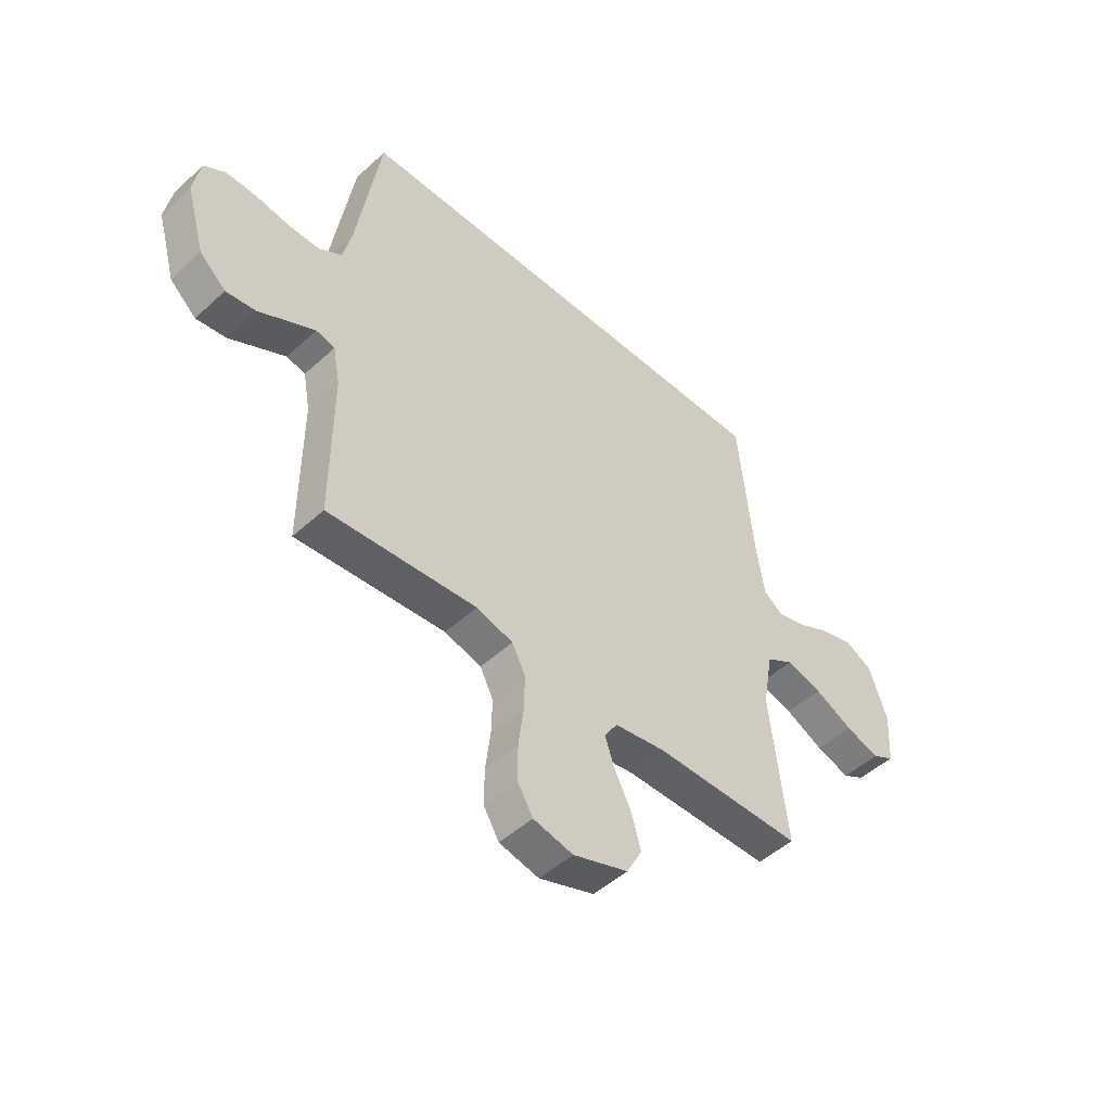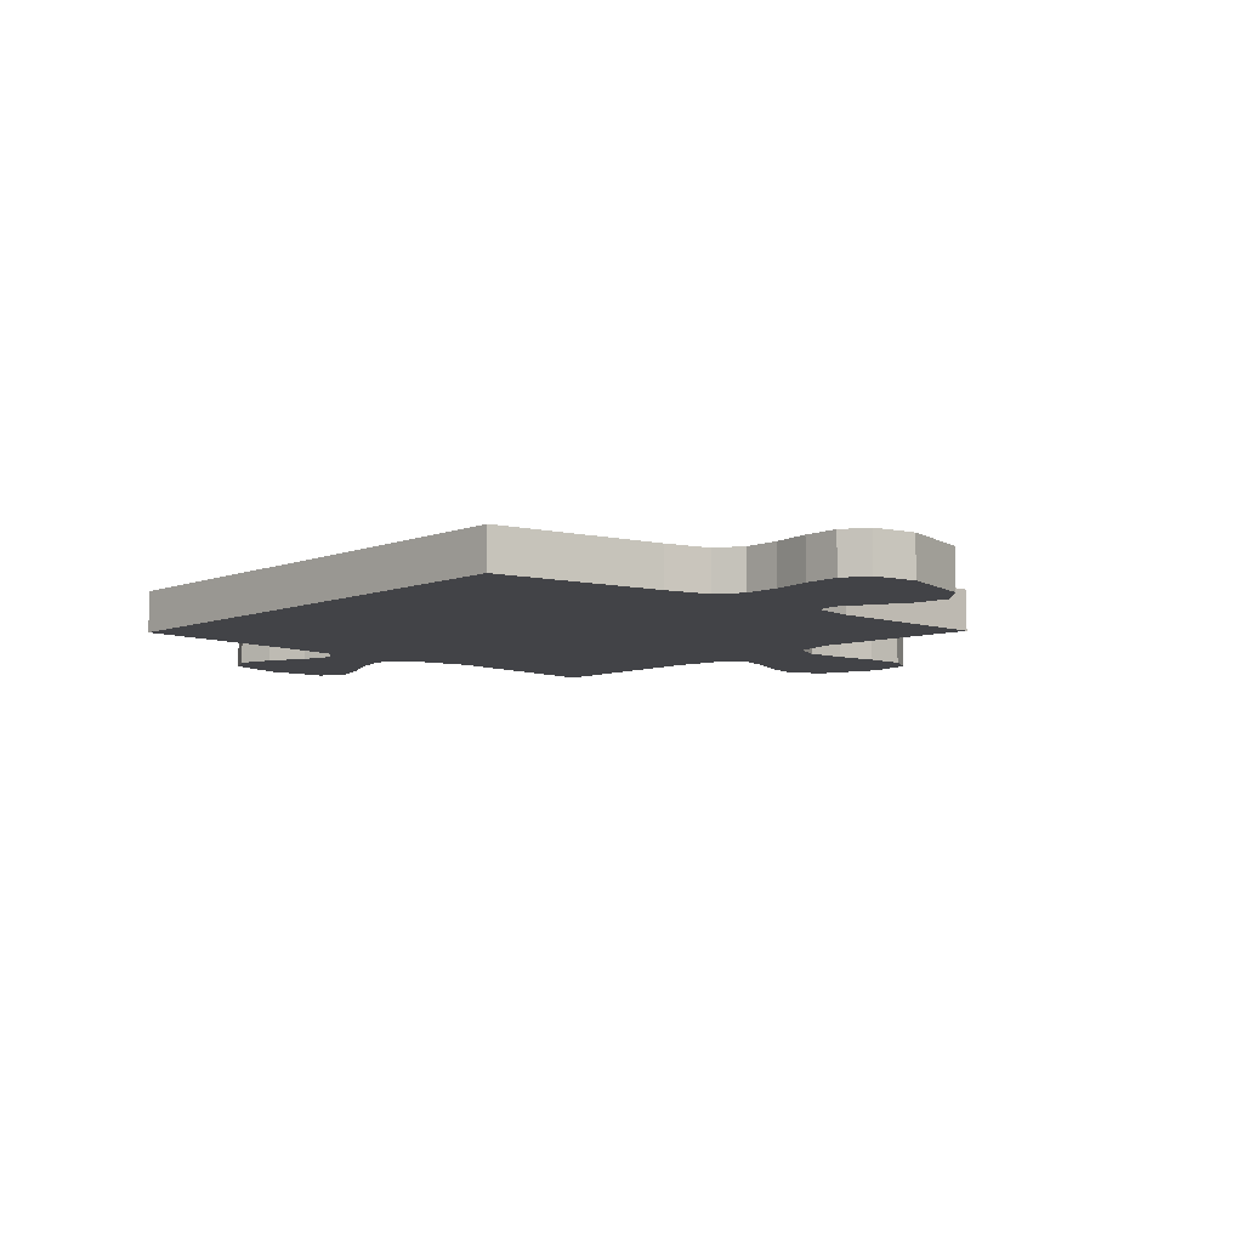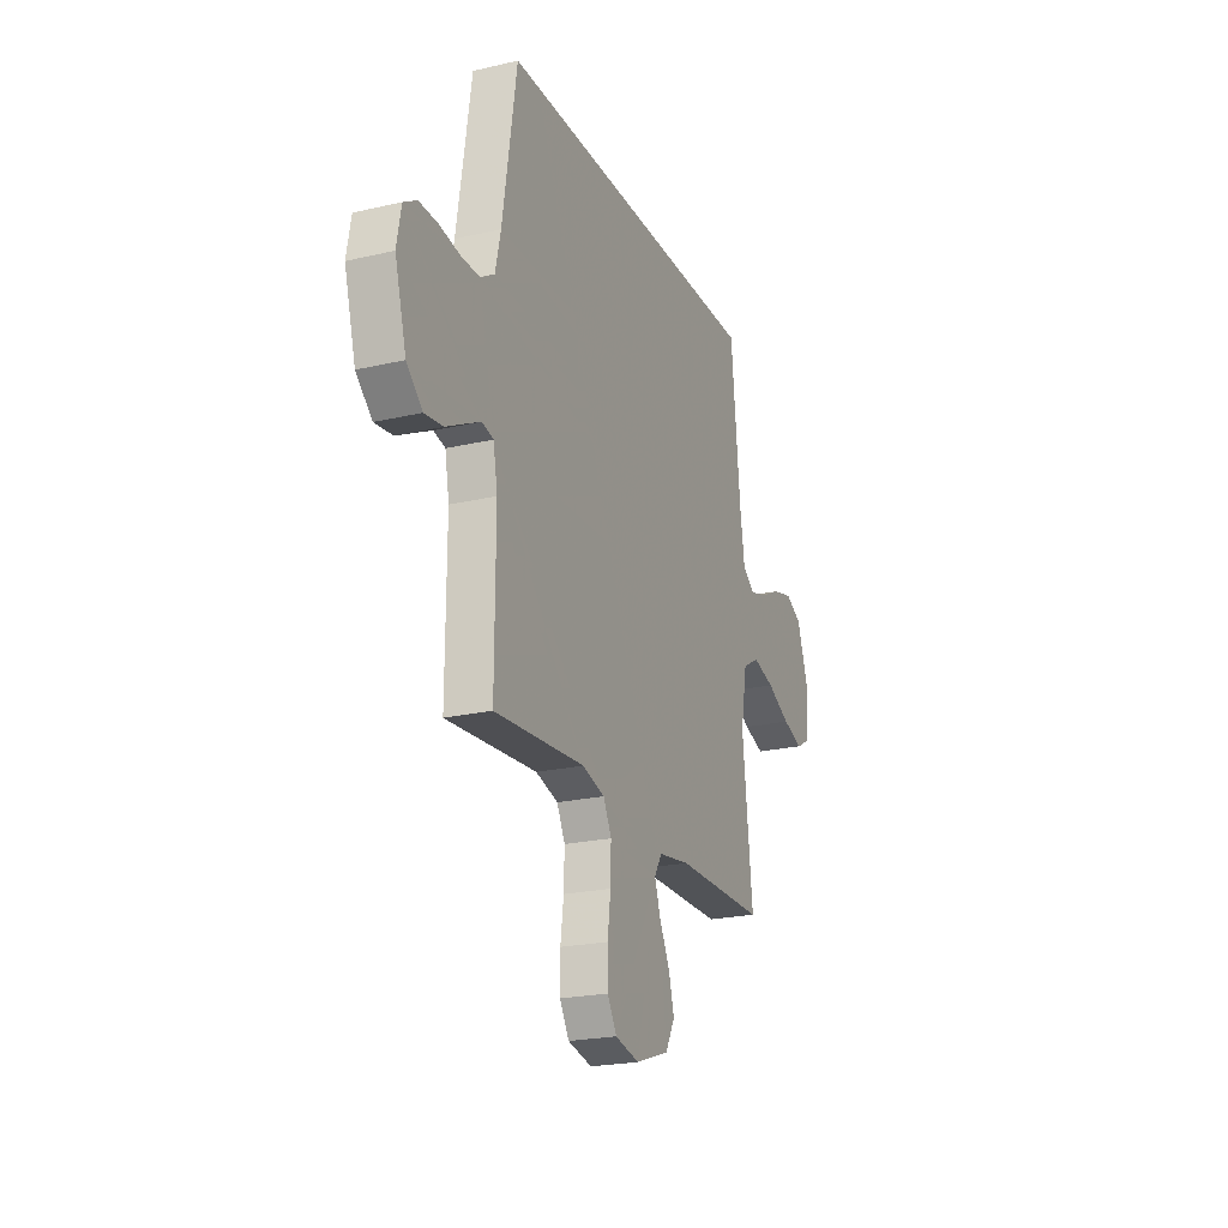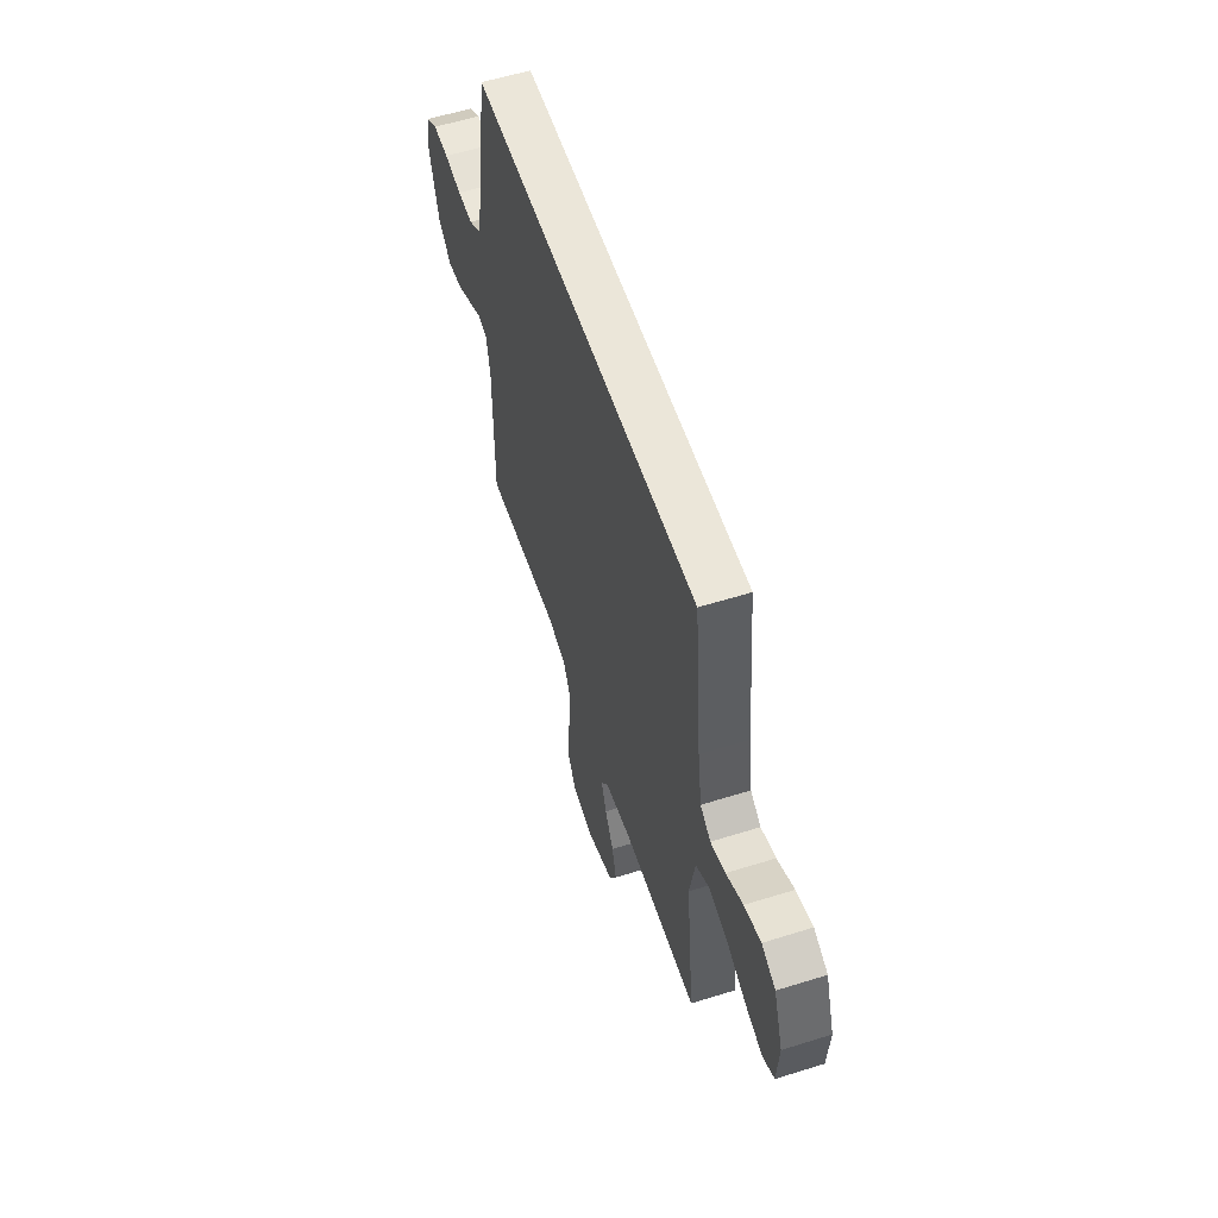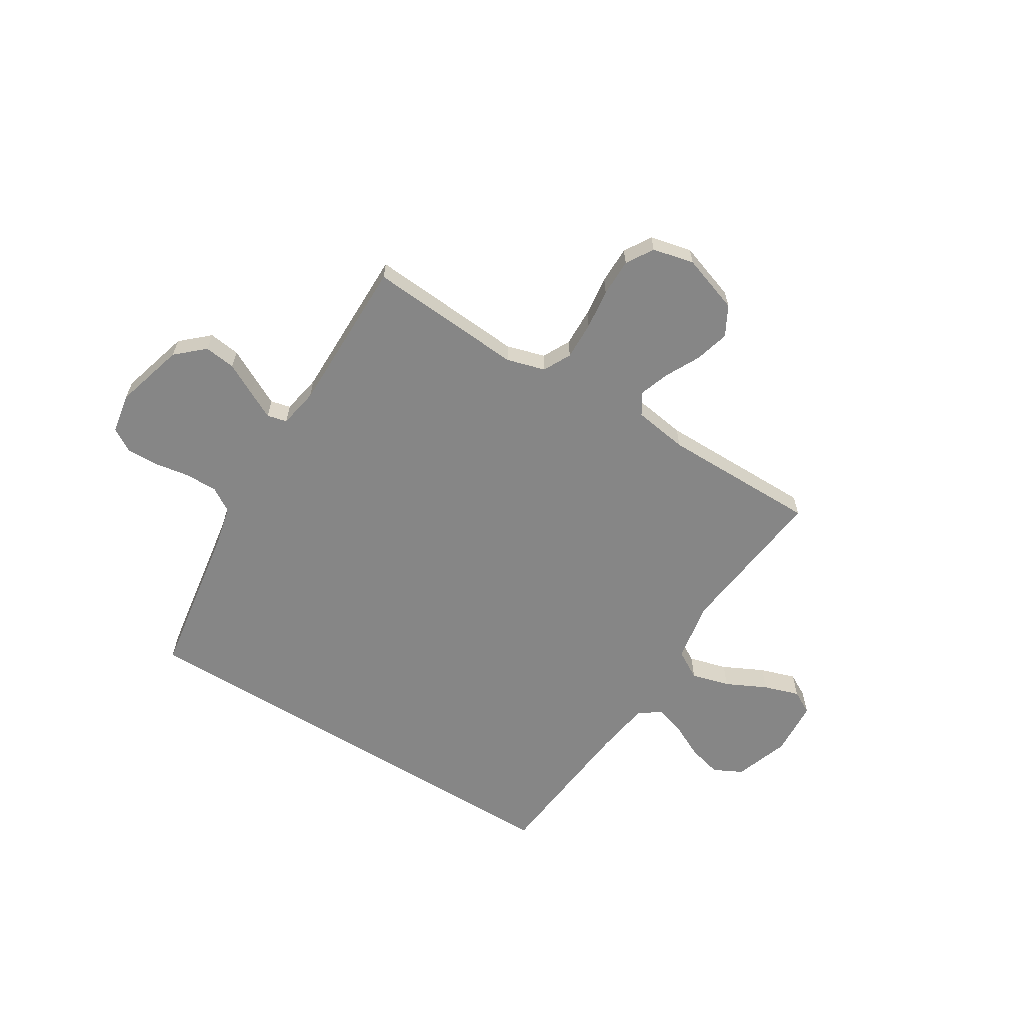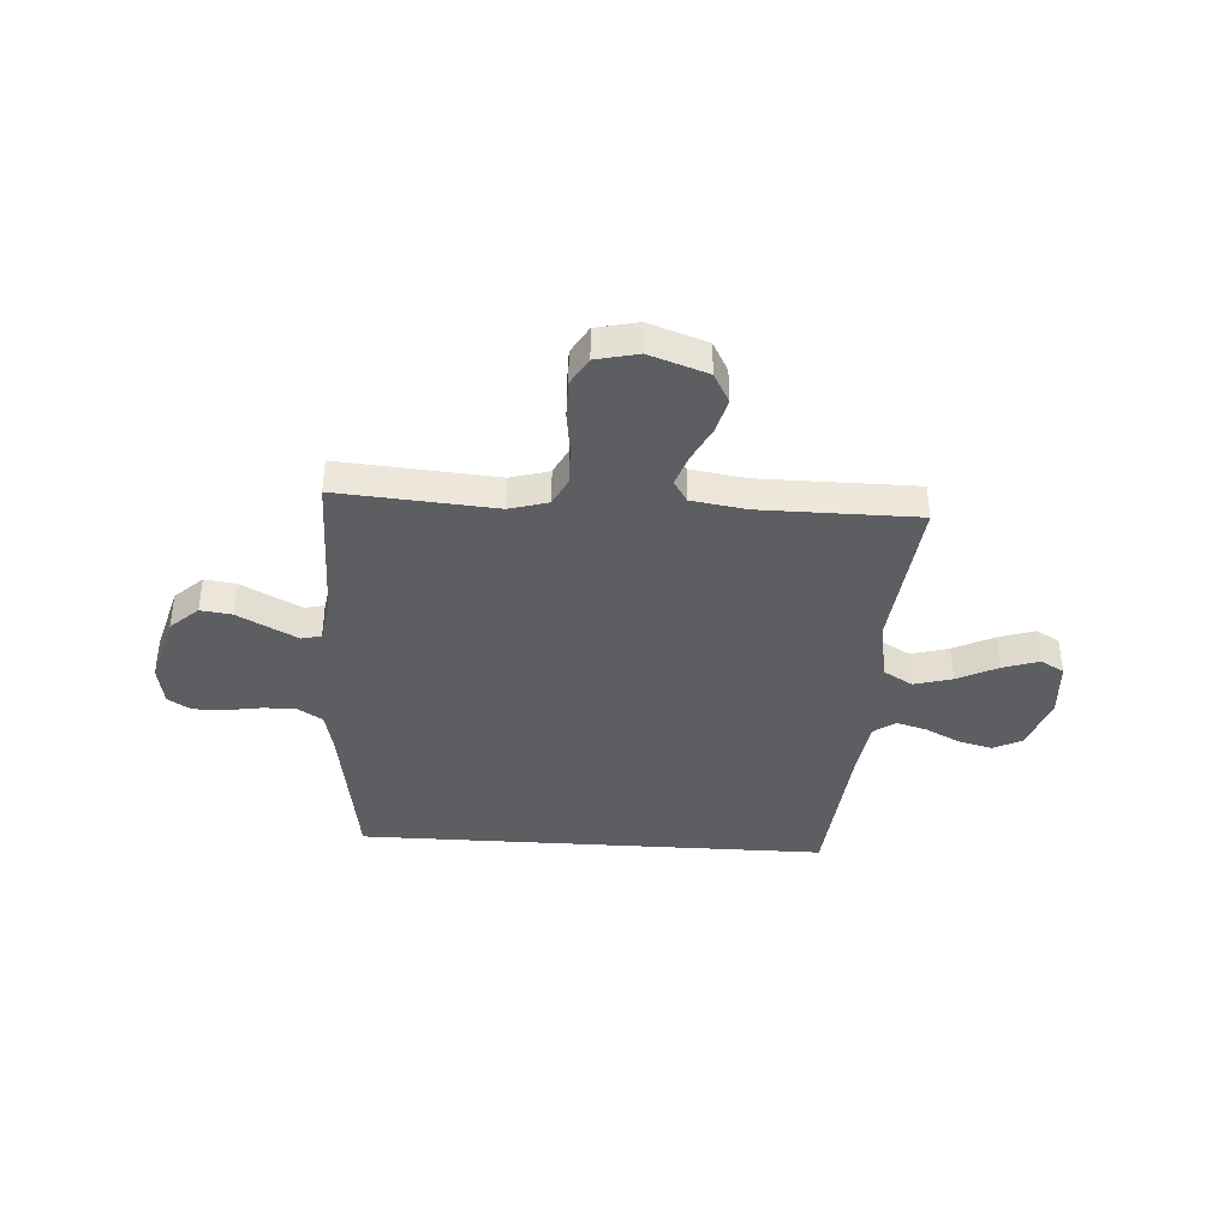
<metadata>
{"format":"obj","ext":"obj","renderer":"f3d","projection":"perspective","resolution":1024,"background":"white","views":[{"elev":-48.7,"azim":135.5,"up":"+Z"},{"elev":-7.5,"azim":47.5,"up":"+Y"},{"elev":-22.3,"azim":111.9,"up":"+Z"},{"elev":56.9,"azim":-108.1,"up":"+Z"},{"elev":-62.1,"azim":148.3,"up":"+Y"},{"elev":-39.4,"azim":176.4,"up":"+Y"}]}
</metadata>
<code>
v -0.5 0.07 -0.5
v -0.466 0.07 -0.2
v -0.487 0.07 -0.084
v -0.542 0.07 -0.052
v -0.615 0.07 -0.072
v -0.693 0.07 -0.11
v -0.761 0.07 -0.132
v -0.806 0.07 -0.107
v -0.813 0.07 0
v -0.777 0.07 0.104
v -0.722 0.07 0.132
v -0.657 0.07 0.115
v -0.591 0.07 0.082
v -0.533 0.07 0.065
v -0.492 0.07 0.094
v -0.476 0.07 0.2
v -0.446 0.07 0.5
v 0.454 0.07 0.5
v 0.501 0.07 0.2
v 0.519 0.07 0.121
v 0.565 0.07 0.092
v 0.627 0.07 0.092
v 0.695 0.07 0.103
v 0.757 0.07 0.104
v 0.801 0.07 0.077
v 0.815 0.07 0
v 0.777 0.07 -0.134
v 0.724 0.07 -0.182
v 0.664 0.07 -0.174
v 0.603 0.07 -0.142
v 0.551 0.07 -0.115
v 0.513 0.07 -0.124
v 0.499 0.07 -0.2
v 0.5 0.07 -0.5
v 0.2 0.07 -0.477
v 0.126 0.07 -0.498
v 0.099 0.07 -0.551
v 0.101 0.07 -0.624
v 0.111 0.07 -0.702
v 0.111 0.07 -0.774
v 0.08 0.07 -0.826
v 0 0.07 -0.844
v -0.111 0.07 -0.806
v -0.142 0.07 -0.749
v -0.124 0.07 -0.683
v -0.09 0.07 -0.616
v -0.07 0.07 -0.558
v -0.096 0.07 -0.517
v -0.2 0.07 -0.501
v -0.5 0 -0.5
v -0.466 0 -0.2
v -0.487 0 -0.084
v -0.542 0 -0.052
v -0.615 0 -0.072
v -0.693 0 -0.11
v -0.761 0 -0.132
v -0.806 0 -0.107
v -0.813 0 0
v -0.777 0 0.104
v -0.722 0 0.132
v -0.657 0 0.115
v -0.591 0 0.082
v -0.533 0 0.065
v -0.492 0 0.094
v -0.476 0 0.2
v -0.446 0 0.5
v 0.454 0 0.5
v 0.501 0 0.2
v 0.519 0 0.121
v 0.565 0 0.092
v 0.627 0 0.092
v 0.695 0 0.103
v 0.757 0 0.104
v 0.801 0 0.077
v 0.815 0 0
v 0.777 0 -0.134
v 0.724 0 -0.182
v 0.664 0 -0.174
v 0.603 0 -0.142
v 0.551 0 -0.115
v 0.513 0 -0.124
v 0.499 0 -0.2
v 0.5 0 -0.5
v 0.2 0 -0.477
v 0.126 0 -0.498
v 0.099 0 -0.551
v 0.101 0 -0.624
v 0.111 0 -0.702
v 0.111 0 -0.774
v 0.08 0 -0.826
v 0 0 -0.844
v -0.111 0 -0.806
v -0.142 0 -0.749
v -0.124 0 -0.683
v -0.09 0 -0.616
v -0.07 0 -0.558
v -0.096 0 -0.517
v -0.2 0 -0.501
f 43 44 45 46
f 43 46 47
f 42 43 47
f 41 42 47
f 38 39 40 41
f 37 38 41 47
f 36 37 47 48
f 33 34 35
f 32 33 35 36
f 27 28 29 30
f 27 30 31
f 26 27 31
f 25 26 31 32
f 22 23 24 25
f 21 22 25 32
f 16 17 18 19
f 15 16 19 20
f 14 15 20 21
f 10 11 12 13
f 10 13 14
f 9 10 14
f 5 6 7 8
f 4 5 8 9
f 49 1 2
f 49 2 3
f 48 49 3
f 36 48 3
f 32 36 3
f 21 32 3 4
f 4 9 14 21
f 95 94 93 92
f 96 95 92
f 96 92 91
f 96 91 90
f 90 89 88 87
f 96 90 87 86
f 97 96 86 85
f 84 83 82
f 85 84 82 81
f 79 78 77 76
f 80 79 76
f 80 76 75
f 81 80 75 74
f 74 73 72 71
f 81 74 71 70
f 68 67 66 65
f 69 68 65 64
f 70 69 64 63
f 62 61 60 59
f 63 62 59
f 63 59 58
f 57 56 55 54
f 58 57 54 53
f 51 50 98
f 52 51 98
f 52 98 97
f 52 97 85
f 52 85 81
f 53 52 81 70
f 70 63 58 53
f 1 50 51 2
f 2 51 52 3
f 3 52 53 4
f 4 53 54 5
f 5 54 55 6
f 6 55 56 7
f 7 56 57 8
f 8 57 58 9
f 9 58 59 10
f 10 59 60 11
f 11 60 61 12
f 12 61 62 13
f 13 62 63 14
f 14 63 64 15
f 15 64 65 16
f 16 65 66 17
f 17 66 67 18
f 18 67 68 19
f 19 68 69 20
f 20 69 70 21
f 21 70 71 22
f 22 71 72 23
f 23 72 73 24
f 24 73 74 25
f 25 74 75 26
f 26 75 76 27
f 27 76 77 28
f 28 77 78 29
f 29 78 79 30
f 30 79 80 31
f 31 80 81 32
f 32 81 82 33
f 33 82 83 34
f 34 83 84 35
f 35 84 85 36
f 36 85 86 37
f 37 86 87 38
f 38 87 88 39
f 39 88 89 40
f 40 89 90 41
f 41 90 91 42
f 42 91 92 43
f 43 92 93 44
f 44 93 94 45
f 45 94 95 46
f 46 95 96 47
f 47 96 97 48
f 48 97 98 49
f 49 98 50 1

</code>
